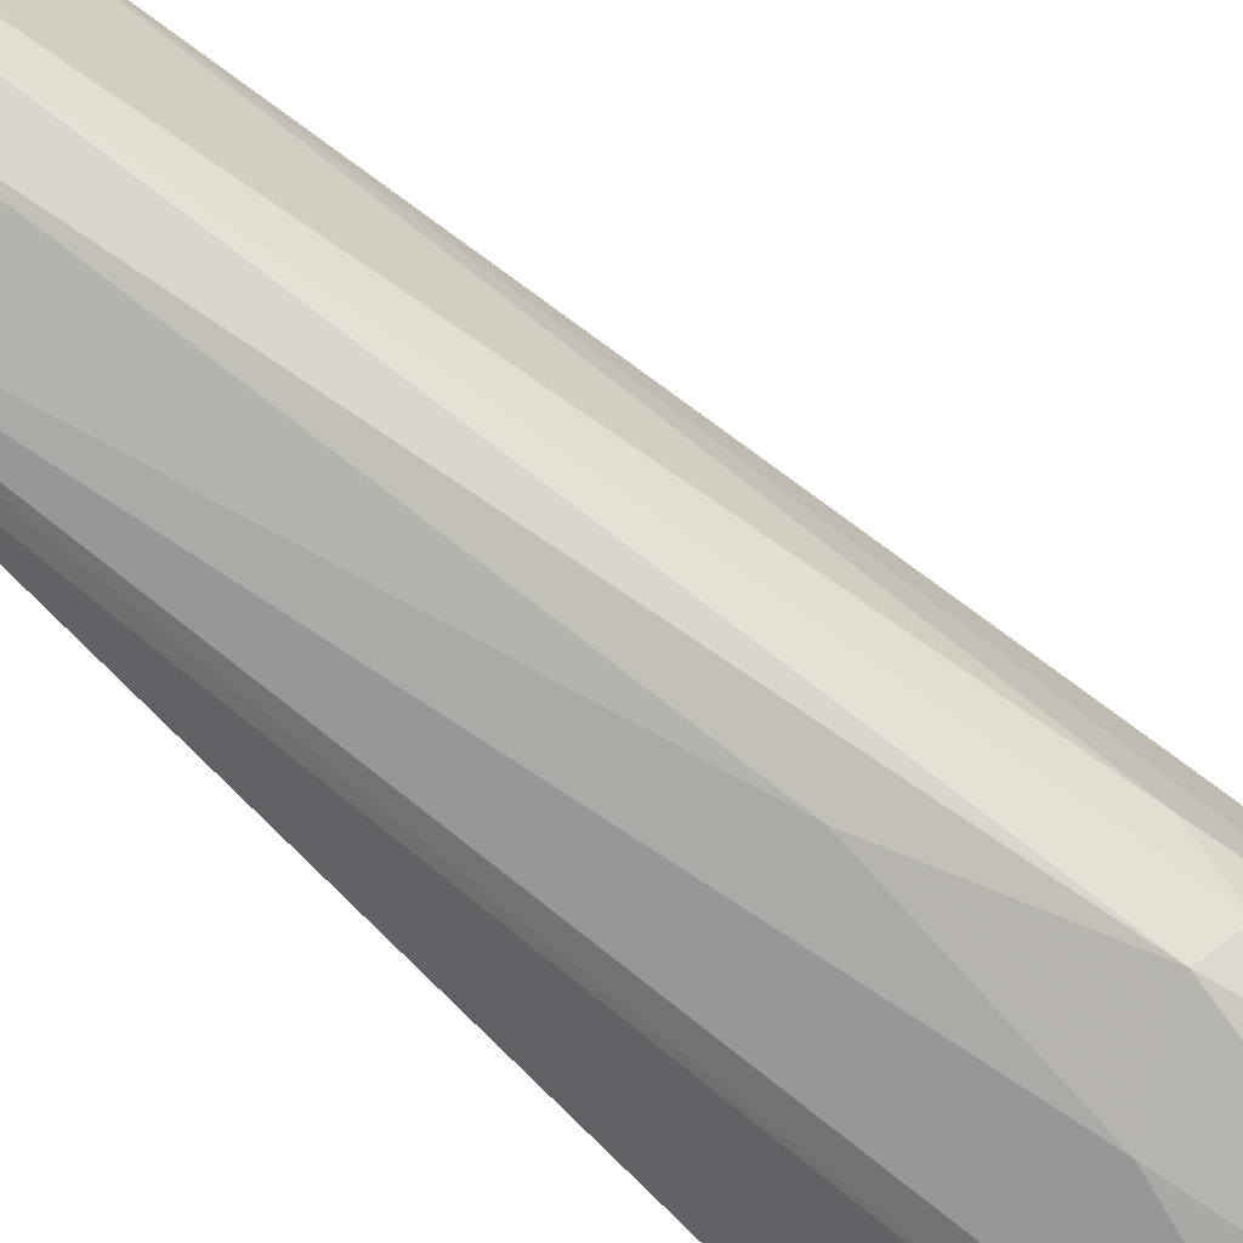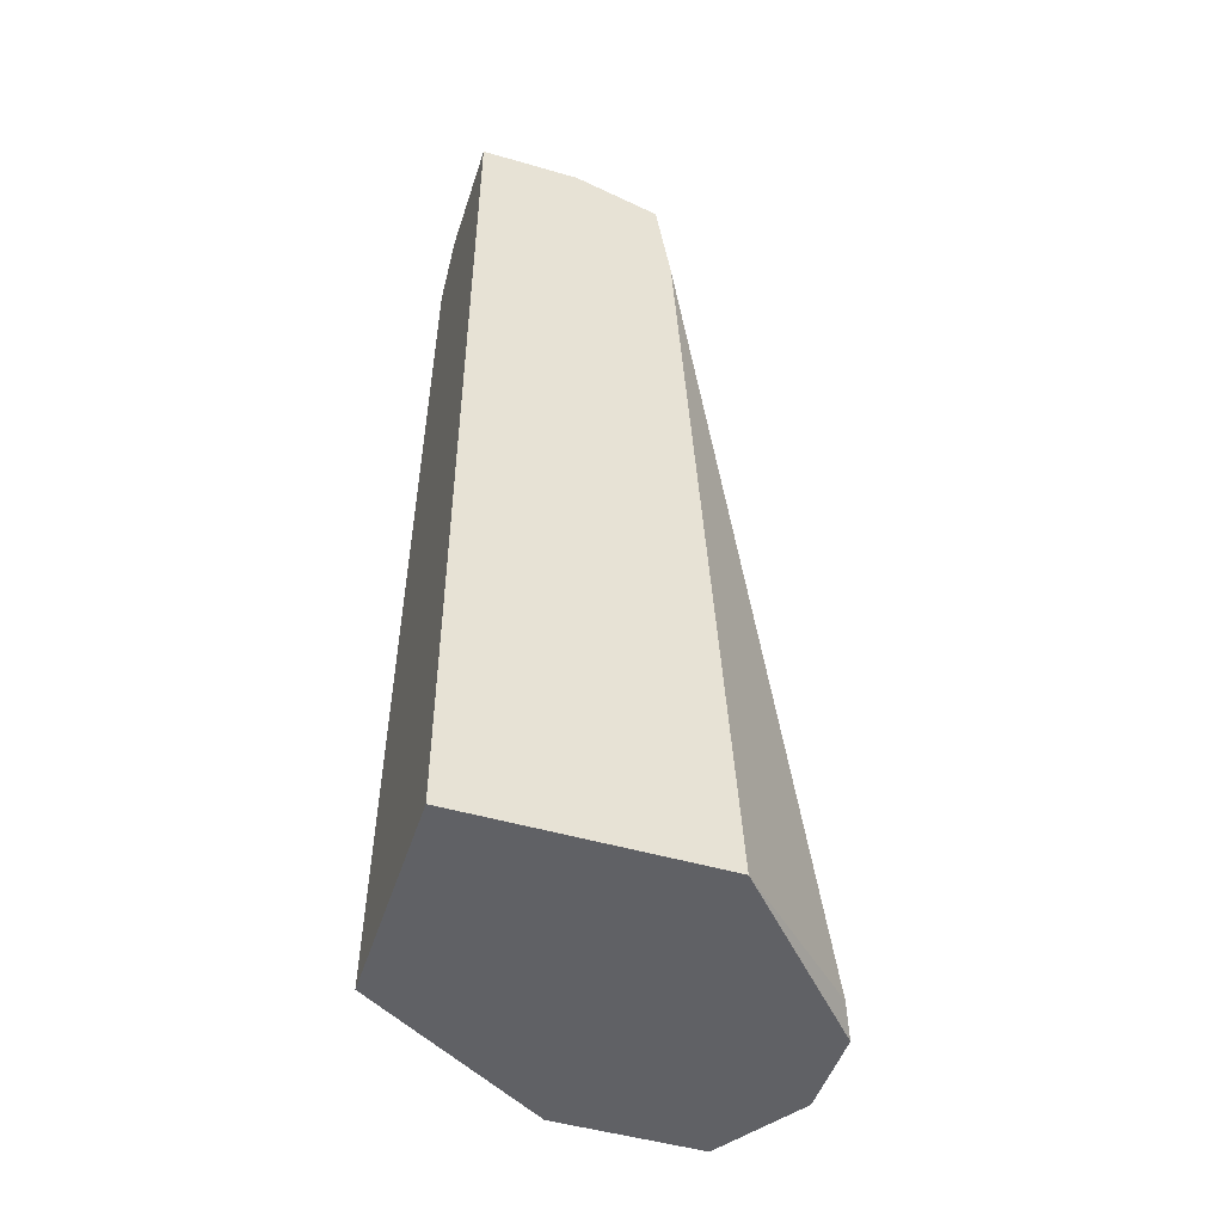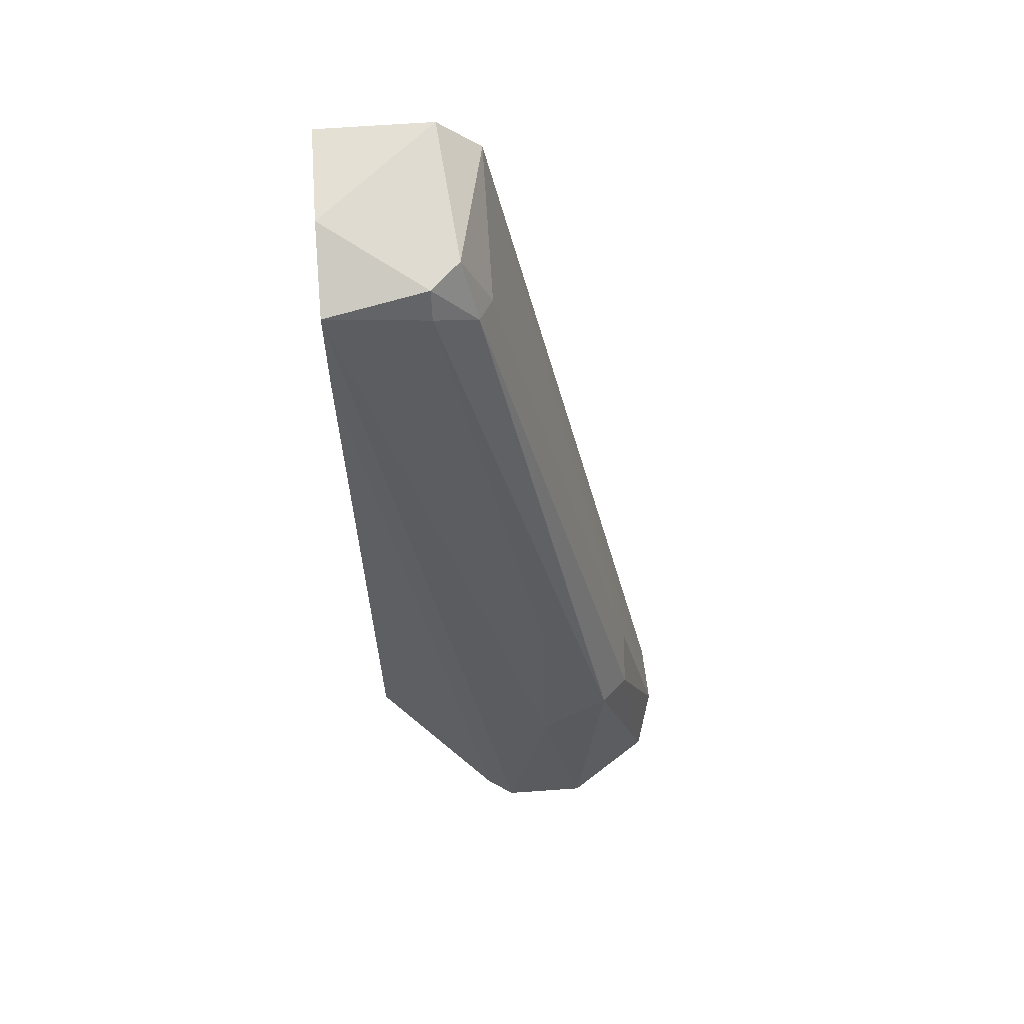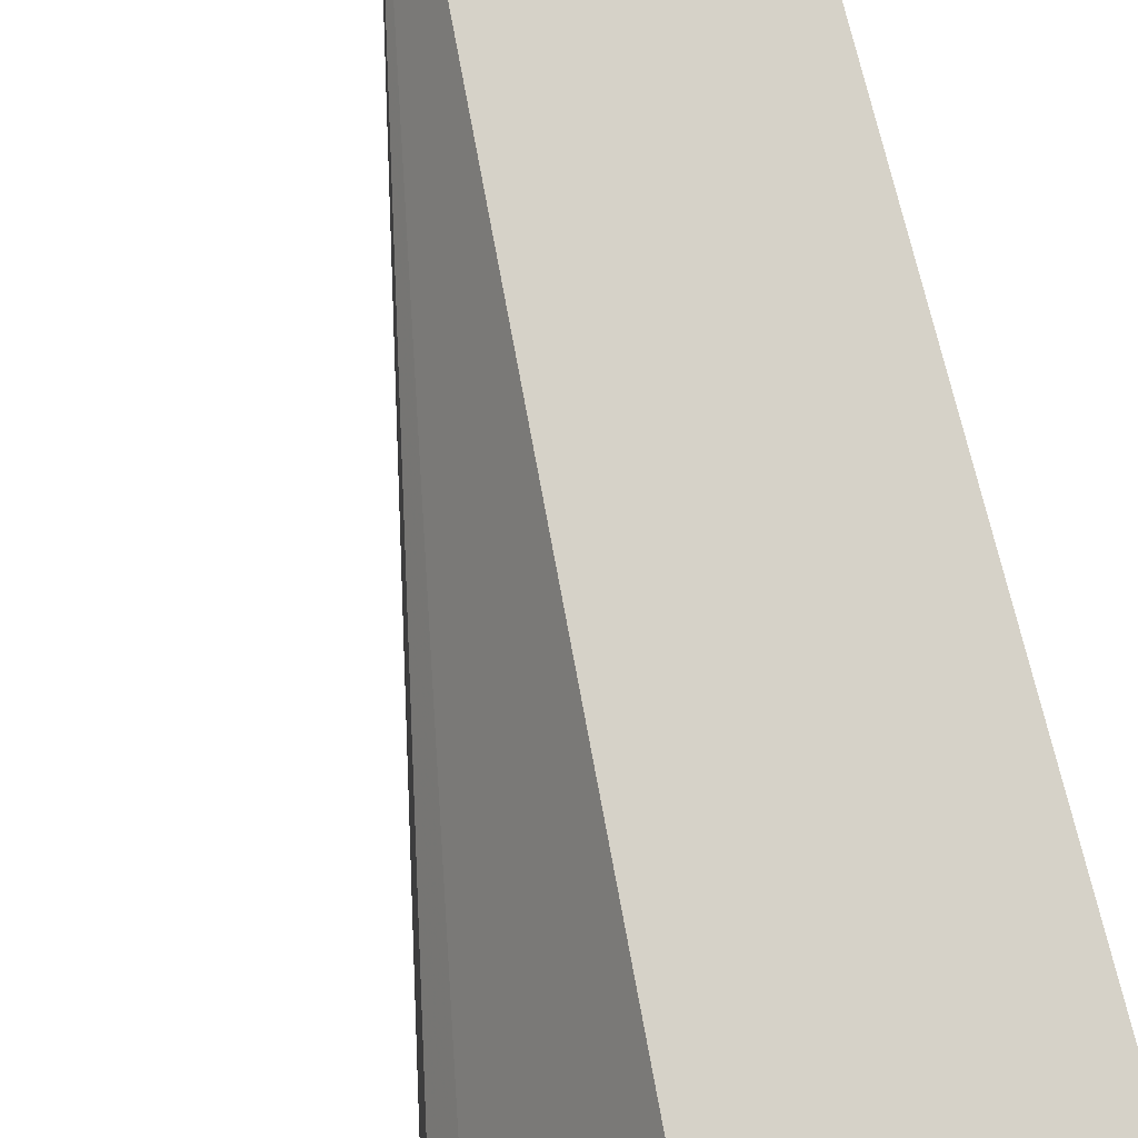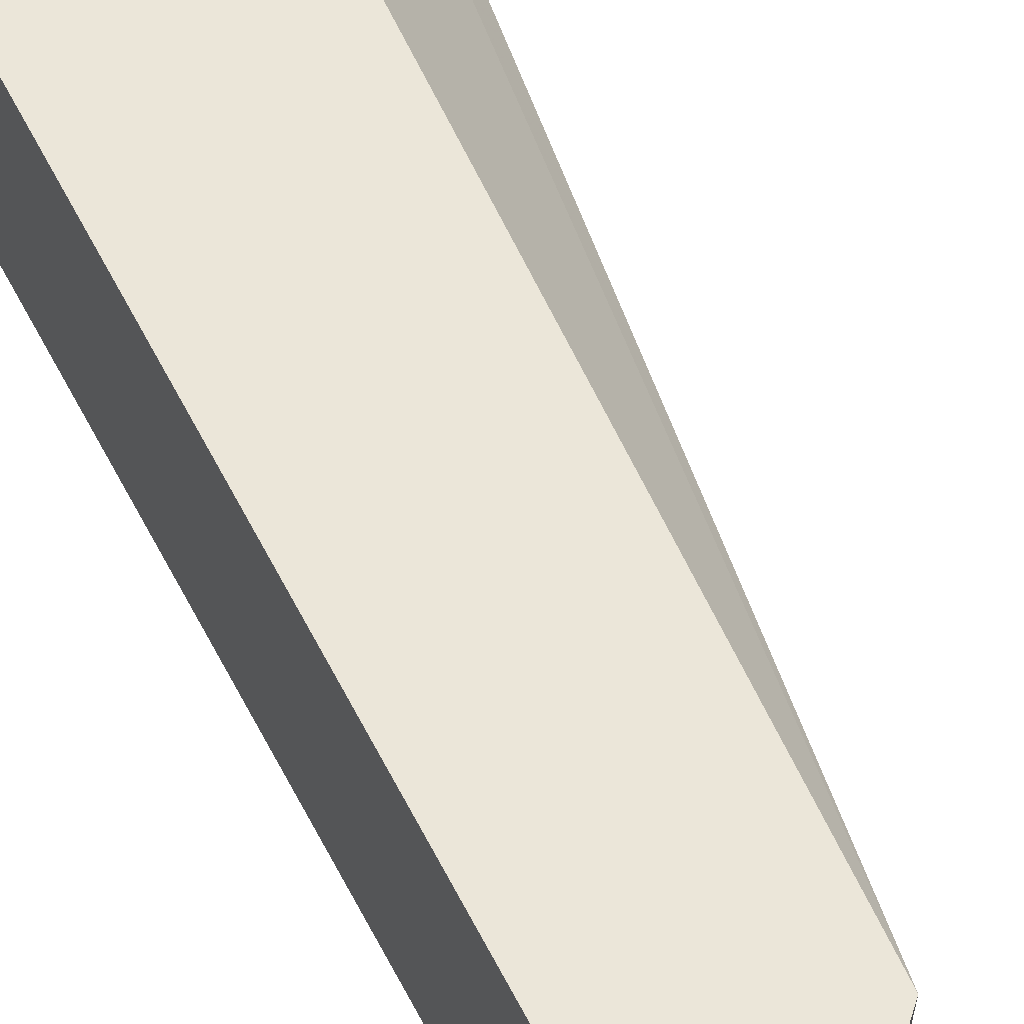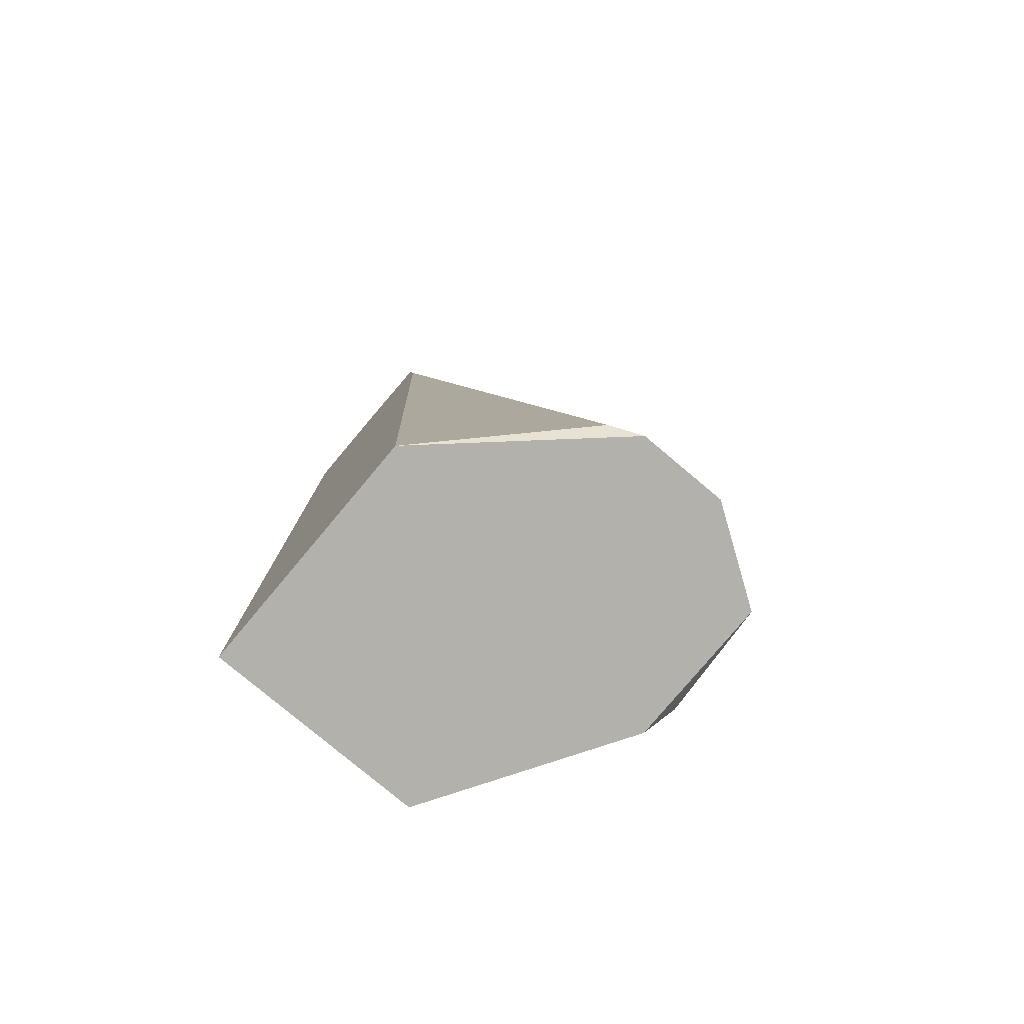
<metadata>
{"format":"obj","ext":"obj","renderer":"f3d","projection":"perspective","resolution":1024,"background":"white","views":[{"elev":-70.6,"azim":44.1,"up":"+Y"},{"elev":-49.1,"azim":-107.8,"up":"+Z"},{"elev":66.0,"azim":-4.1,"up":"+Z"},{"elev":77.9,"azim":165.7,"up":"+Y"},{"elev":56.0,"azim":-26.7,"up":"+Y"},{"elev":-78.9,"azim":-40.0,"up":"+Z"}]}
</metadata>
<code>
v -0.01905 -0.000791 0.06486
v -0.01905 -0.005361 0.049
v -0.01744 -0.005361 0.049
v -0.02201 0.001898 0.049
v -0.01797 0.001898 0.049
v -0.02201 0.001898 0.06647
v -0.02201 -0.001597 0.06593
v -0.01555 -0.002135 0.04953
v -0.01905 0.001898 0.06567
v -0.02201 -0.002672 0.049
v -0.0169 -0.004554 0.0533
v -0.02012 -0.001329 0.0662
v -0.01555 -0.003479 0.05007
v -0.01582 -0.004286 0.049
v -0.01959 -0.005091 0.04927
v -0.01636 -0.00321 0.05384
v -0.01824 -0.004824 0.05249
v -0.02201 -0.001866 0.06405
v -0.01986 0.001898 0.06647
v -0.01932 -0.001329 0.06513
v -0.01582 -0.001597 0.049
v -0.02012 -0.001597 0.06567
v -0.01636 -0.004016 0.05303
v -0.01824 -0.004016 0.05599
v -0.02201 1.6e-05 0.06647
v -0.01959 -0.000791 0.0662
f 1 20 23
f 13 16 23
f 16 1 23
f 14 13 23
f 8 14 21
f 11 20 22
f 20 12 22
f 12 7 22
f 20 11 23
f 11 14 23
f 7 17 24
f 20 1 26
f 22 7 24
f 11 22 24
f 6 7 25
f 7 12 25
f 19 6 25
f 12 19 25
f 1 9 26
f 9 19 26
f 19 12 26
f 14 5 21
f 17 11 24
f 9 8 21
f 3 2 4
f 9 6 19
f 5 9 21
f 12 20 26
f 3 4 5
f 5 4 6
f 6 4 7
f 5 6 9
f 4 2 10
f 8 9 13
f 3 5 14
f 11 3 14
f 7 4 10
f 2 7 15
f 10 2 15
f 9 1 16
f 13 9 16
f 2 3 17
f 7 2 17
f 3 11 17
f 7 10 18
f 8 13 14
f 15 7 18
f 10 15 18

</code>
